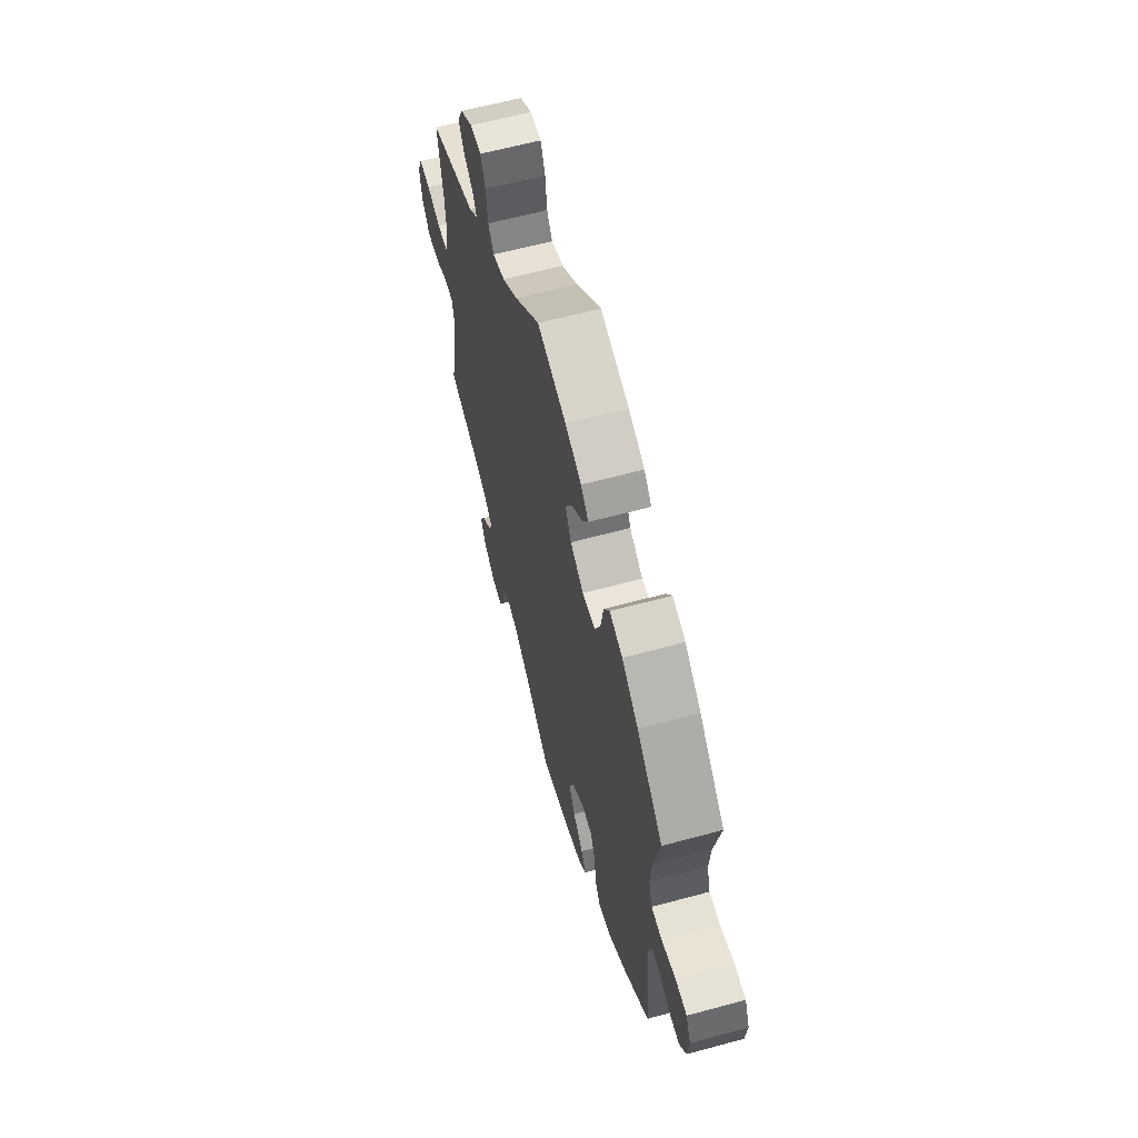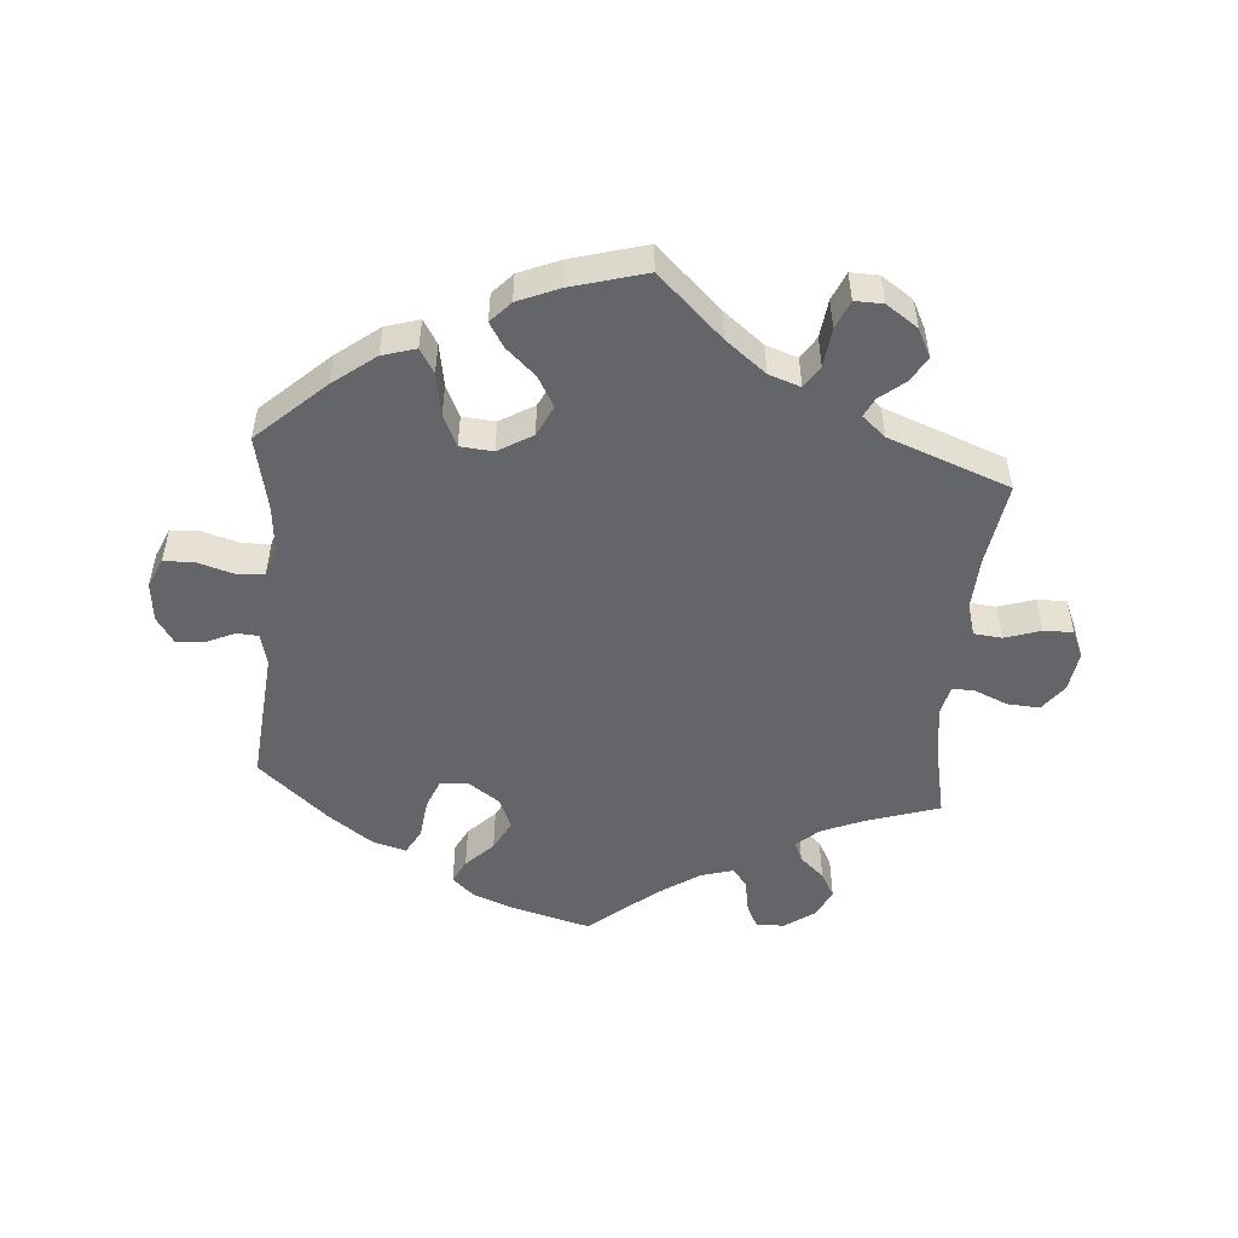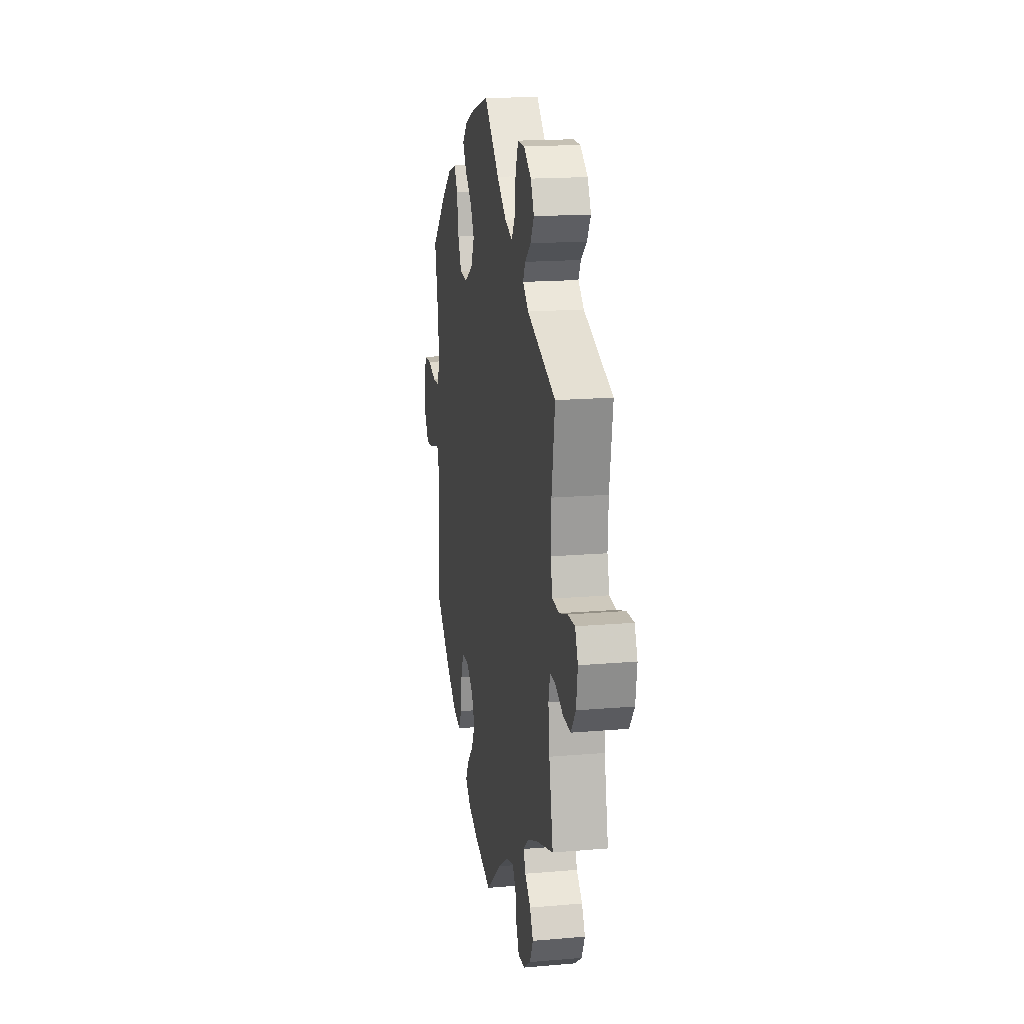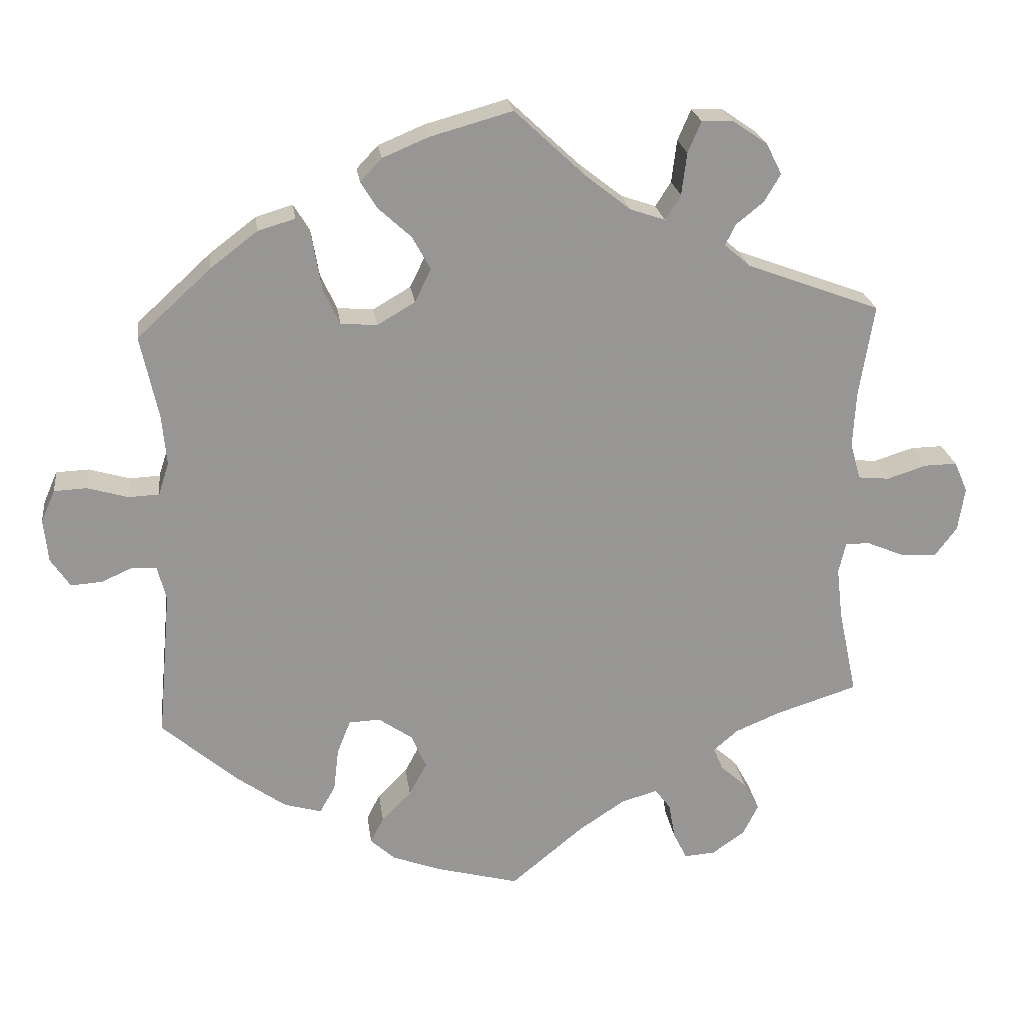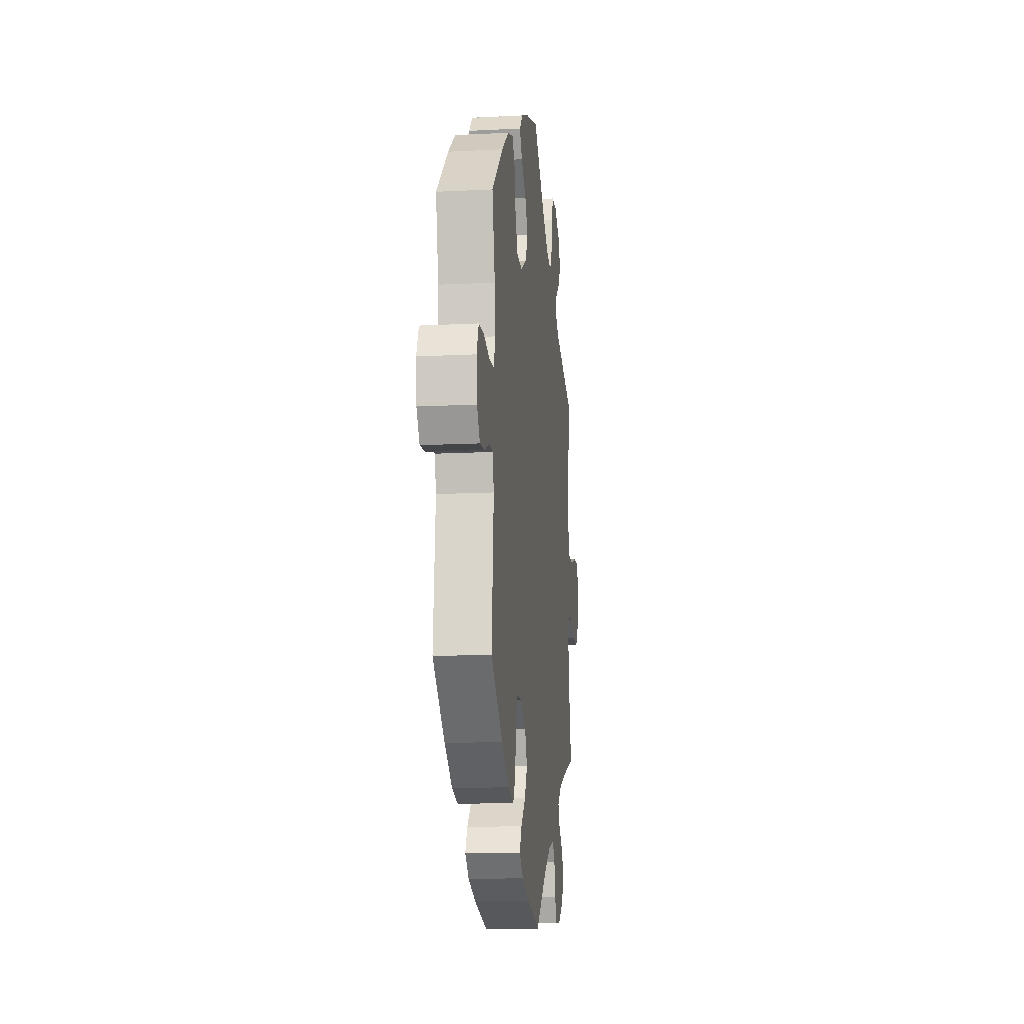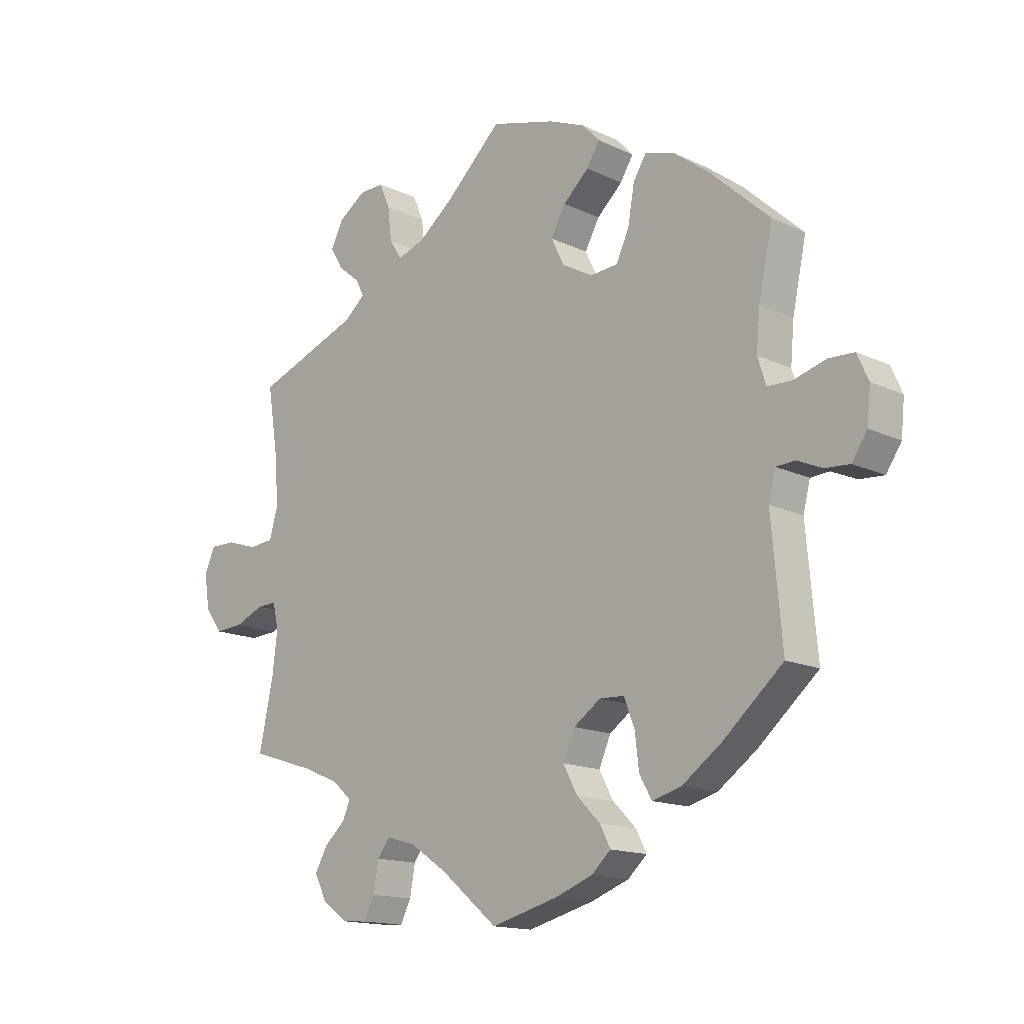
<metadata>
{"format":"obj","ext":"obj","renderer":"f3d","projection":"perspective","resolution":1024,"background":"white","views":[{"elev":61.8,"azim":-105.4,"up":"+Z"},{"elev":-51.4,"azim":-4.6,"up":"+Y"},{"elev":17.1,"azim":80.2,"up":"+Z"},{"elev":22.4,"azim":-7.4,"up":"+Z"},{"elev":-13.1,"azim":-83.3,"up":"+Z"},{"elev":-15.0,"azim":-135.3,"up":"+Z"}]}
</metadata>
<code>
v -0.113 0.07 -0.548
v -0.177 0.07 -0.524
v -0.21 0.07 -0.494
v -0.192 0.07 -0.459
v -0.152 0.07 -0.419
v -0.128 0.07 -0.374
v -0.148 0.07 -0.328
v -0.194 0.07 -0.296
v -0.236 0.07 -0.298
v -0.254 0.07 -0.343
v -0.261 0.07 -0.402
v -0.282 0.07 -0.439
v -0.332 0.07 -0.425
v -0.398 0.07 -0.378
v -0.501 0.07 -0.289
v -0.483 0.07 -0.089
v -0.495 0.07 -0.042
v -0.527 0.07 -0.04
v -0.57 0.07 -0.059
v -0.612 0.07 -0.062
v -0.638 0.07 -0.023
v -0.644 0.07 0.035
v -0.625 0.07 0.078
v -0.581 0.07 0.08
v -0.526 0.07 0.064
v -0.485 0.07 0.066
v -0.471 0.07 0.11
v -0.477 0.07 0.177
v -0.501 0.07 0.289
v -0.401 0.07 0.381
v -0.338 0.07 0.429
v -0.288 0.07 0.444
v -0.266 0.07 0.408
v -0.255 0.07 0.345
v -0.233 0.07 0.298
v -0.184 0.07 0.294
v -0.133 0.07 0.324
v -0.111 0.07 0.369
v -0.136 0.07 0.414
v -0.18 0.07 0.454
v -0.202 0.07 0.49
v -0.173 0.07 0.521
v -0.111 0.07 0.547
v 0 0.07 0.578
v 0.096 0.07 0.488
v 0.156 0.07 0.441
v 0.203 0.07 0.425
v 0.224 0.07 0.458
v 0.231 0.07 0.515
v 0.249 0.07 0.557
v 0.291 0.07 0.556
v 0.338 0.07 0.524
v 0.359 0.07 0.482
v 0.337 0.07 0.445
v 0.3 0.07 0.415
v 0.286 0.07 0.387
v 0.321 0.07 0.357
v 0.501 0.07 0.29
v 0.481 0.07 0.165
v 0.477 0.07 0.09
v 0.491 0.07 0.041
v 0.533 0.07 0.037
v 0.586 0.07 0.054
v 0.63 0.07 0.055
v 0.648 0.07 0.014
v 0.639 0.07 -0.045
v 0.609 0.07 -0.085
v 0.561 0.07 -0.082
v 0.511 0.07 -0.061
v 0.478 0.07 -0.06
v 0.468 0.07 -0.102
v 0.476 0.07 -0.171
v 0.501 0.07 -0.289
v 0.391 0.07 -0.324
v 0.329 0.07 -0.35
v 0.296 0.07 -0.379
v 0.309 0.07 -0.409
v 0.345 0.07 -0.441
v 0.366 0.07 -0.479
v 0.345 0.07 -0.521
v 0.301 0.07 -0.552
v 0.259 0.07 -0.555
v 0.241 0.07 -0.519
v 0.232 0.07 -0.469
v 0.211 0.07 -0.441
v 0.162 0.07 -0.455
v 0.099 0.07 -0.497
v 0.001 0.07 -0.578
v -0.113 0 -0.548
v -0.177 0 -0.524
v -0.21 0 -0.494
v -0.192 0 -0.459
v -0.152 0 -0.419
v -0.128 0 -0.374
v -0.148 0 -0.328
v -0.194 0 -0.296
v -0.236 0 -0.298
v -0.254 0 -0.343
v -0.261 0 -0.402
v -0.282 0 -0.439
v -0.332 0 -0.425
v -0.398 0 -0.378
v -0.501 0 -0.289
v -0.483 0 -0.089
v -0.495 0 -0.042
v -0.527 0 -0.04
v -0.57 0 -0.059
v -0.612 0 -0.062
v -0.638 0 -0.023
v -0.644 0 0.035
v -0.625 0 0.078
v -0.581 0 0.08
v -0.526 0 0.064
v -0.485 0 0.066
v -0.471 0 0.11
v -0.477 0 0.177
v -0.501 0 0.289
v -0.401 0 0.381
v -0.338 0 0.429
v -0.288 0 0.444
v -0.266 0 0.408
v -0.255 0 0.345
v -0.233 0 0.298
v -0.184 0 0.294
v -0.133 0 0.324
v -0.111 0 0.369
v -0.136 0 0.414
v -0.18 0 0.454
v -0.202 0 0.49
v -0.173 0 0.521
v -0.111 0 0.547
v 0 0 0.578
v 0.096 0 0.488
v 0.156 0 0.441
v 0.203 0 0.425
v 0.224 0 0.458
v 0.231 0 0.515
v 0.249 0 0.557
v 0.291 0 0.556
v 0.338 0 0.524
v 0.359 0 0.482
v 0.337 0 0.445
v 0.3 0 0.415
v 0.286 0 0.387
v 0.321 0 0.357
v 0.501 0 0.29
v 0.481 0 0.165
v 0.477 0 0.09
v 0.491 0 0.041
v 0.533 0 0.037
v 0.586 0 0.054
v 0.63 0 0.055
v 0.648 0 0.014
v 0.639 0 -0.045
v 0.609 0 -0.085
v 0.561 0 -0.082
v 0.511 0 -0.061
v 0.478 0 -0.06
v 0.468 0 -0.102
v 0.476 0 -0.171
v 0.501 0 -0.289
v 0.391 0 -0.324
v 0.329 0 -0.35
v 0.296 0 -0.379
v 0.309 0 -0.409
v 0.345 0 -0.441
v 0.366 0 -0.479
v 0.345 0 -0.521
v 0.301 0 -0.552
v 0.259 0 -0.555
v 0.241 0 -0.519
v 0.232 0 -0.469
v 0.211 0 -0.441
v 0.162 0 -0.455
v 0.099 0 -0.497
v 0.001 0 -0.578
f 87 88 1 2
f 86 87 2 3
f 85 86 3 4
f 81 82 83 84
f 81 84 85
f 80 81 85
f 77 78 79 80
f 76 77 80 85
f 75 76 85 4
f 72 73 74
f 71 72 74 75
f 70 71 75 4
f 66 67 68 69
f 66 69 70
f 65 66 70
f 62 63 64 65
f 61 62 65 70
f 60 61 70 4
f 57 58 59
f 56 57 59 60
f 52 53 54 55
f 52 55 56
f 51 52 56
f 48 49 50 51
f 47 48 51 56
f 46 47 56 60
f 42 43 44 45
f 39 40 41 42
f 38 39 42 45
f 37 38 45 46
f 31 32 33 34
f 31 34 35
f 28 29 30 31
f 27 28 31 35
f 26 27 35 36
f 22 23 24 25
f 22 25 26
f 21 22 26
f 18 19 20 21
f 17 18 21 26
f 16 17 26 36
f 10 11 12 13
f 9 10 13 14
f 60 4 5
f 60 5 6
f 46 60 6 7
f 37 46 7 8
f 36 37 8 9
f 15 16 36
f 9 14 15 36
f 90 89 176 175
f 91 90 175 174
f 92 91 174 173
f 172 171 170 169
f 173 172 169
f 173 169 168
f 168 167 166 165
f 173 168 165 164
f 92 173 164 163
f 162 161 160
f 163 162 160 159
f 92 163 159 158
f 157 156 155 154
f 158 157 154
f 158 154 153
f 153 152 151 150
f 158 153 150 149
f 92 158 149 148
f 147 146 145
f 148 147 145 144
f 143 142 141 140
f 144 143 140
f 144 140 139
f 139 138 137 136
f 144 139 136 135
f 148 144 135 134
f 133 132 131 130
f 130 129 128 127
f 133 130 127 126
f 134 133 126 125
f 122 121 120 119
f 123 122 119
f 119 118 117 116
f 123 119 116 115
f 124 123 115 114
f 113 112 111 110
f 114 113 110
f 114 110 109
f 109 108 107 106
f 114 109 106 105
f 124 114 105 104
f 101 100 99 98
f 102 101 98 97
f 93 92 148
f 94 93 148
f 95 94 148 134
f 96 95 134 125
f 97 96 125 124
f 124 104 103
f 124 103 102 97
f 1 89 90 2
f 2 90 91 3
f 3 91 92 4
f 4 92 93 5
f 5 93 94 6
f 6 94 95 7
f 7 95 96 8
f 8 96 97 9
f 9 97 98 10
f 10 98 99 11
f 11 99 100 12
f 12 100 101 13
f 13 101 102 14
f 14 102 103 15
f 15 103 104 16
f 16 104 105 17
f 17 105 106 18
f 18 106 107 19
f 19 107 108 20
f 20 108 109 21
f 21 109 110 22
f 22 110 111 23
f 23 111 112 24
f 24 112 113 25
f 25 113 114 26
f 26 114 115 27
f 27 115 116 28
f 28 116 117 29
f 29 117 118 30
f 30 118 119 31
f 31 119 120 32
f 32 120 121 33
f 33 121 122 34
f 34 122 123 35
f 35 123 124 36
f 36 124 125 37
f 37 125 126 38
f 38 126 127 39
f 39 127 128 40
f 40 128 129 41
f 41 129 130 42
f 42 130 131 43
f 43 131 132 44
f 44 132 133 45
f 45 133 134 46
f 46 134 135 47
f 47 135 136 48
f 48 136 137 49
f 49 137 138 50
f 50 138 139 51
f 51 139 140 52
f 52 140 141 53
f 53 141 142 54
f 54 142 143 55
f 55 143 144 56
f 56 144 145 57
f 57 145 146 58
f 58 146 147 59
f 59 147 148 60
f 60 148 149 61
f 61 149 150 62
f 62 150 151 63
f 63 151 152 64
f 64 152 153 65
f 65 153 154 66
f 66 154 155 67
f 67 155 156 68
f 68 156 157 69
f 69 157 158 70
f 70 158 159 71
f 71 159 160 72
f 72 160 161 73
f 73 161 162 74
f 74 162 163 75
f 75 163 164 76
f 76 164 165 77
f 77 165 166 78
f 78 166 167 79
f 79 167 168 80
f 80 168 169 81
f 81 169 170 82
f 82 170 171 83
f 83 171 172 84
f 84 172 173 85
f 85 173 174 86
f 86 174 175 87
f 87 175 176 88
f 88 176 89 1

</code>
